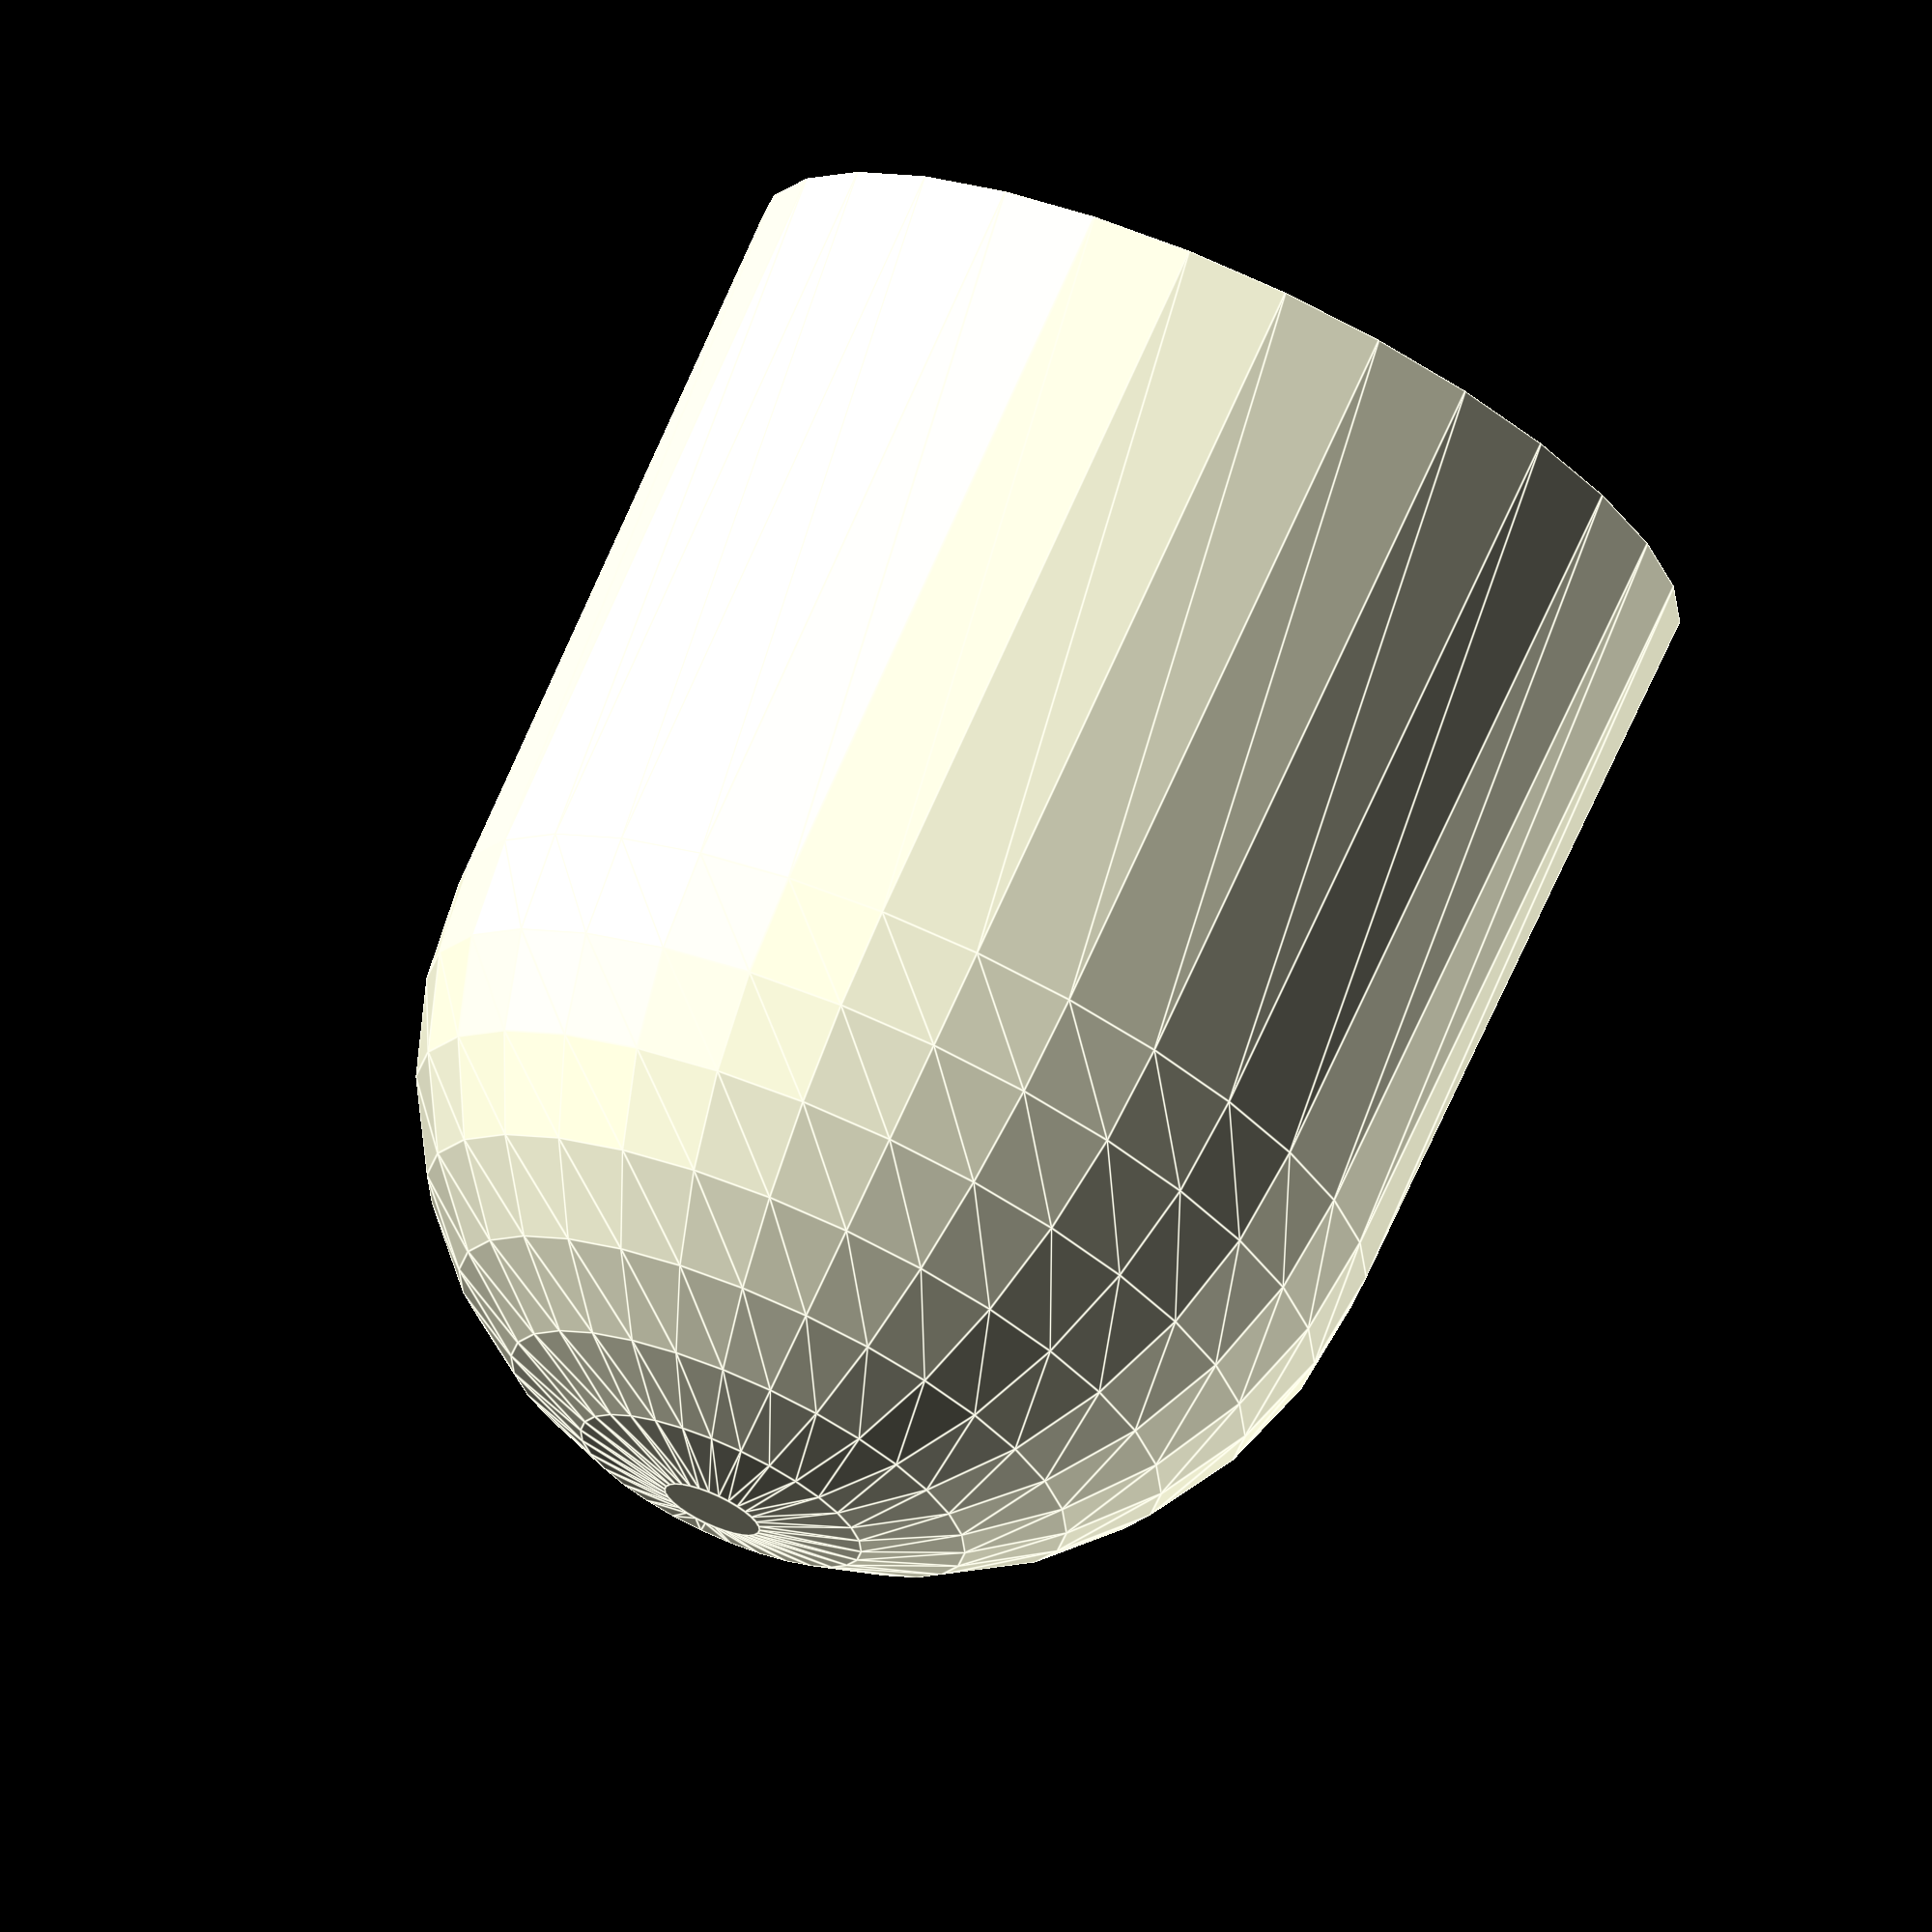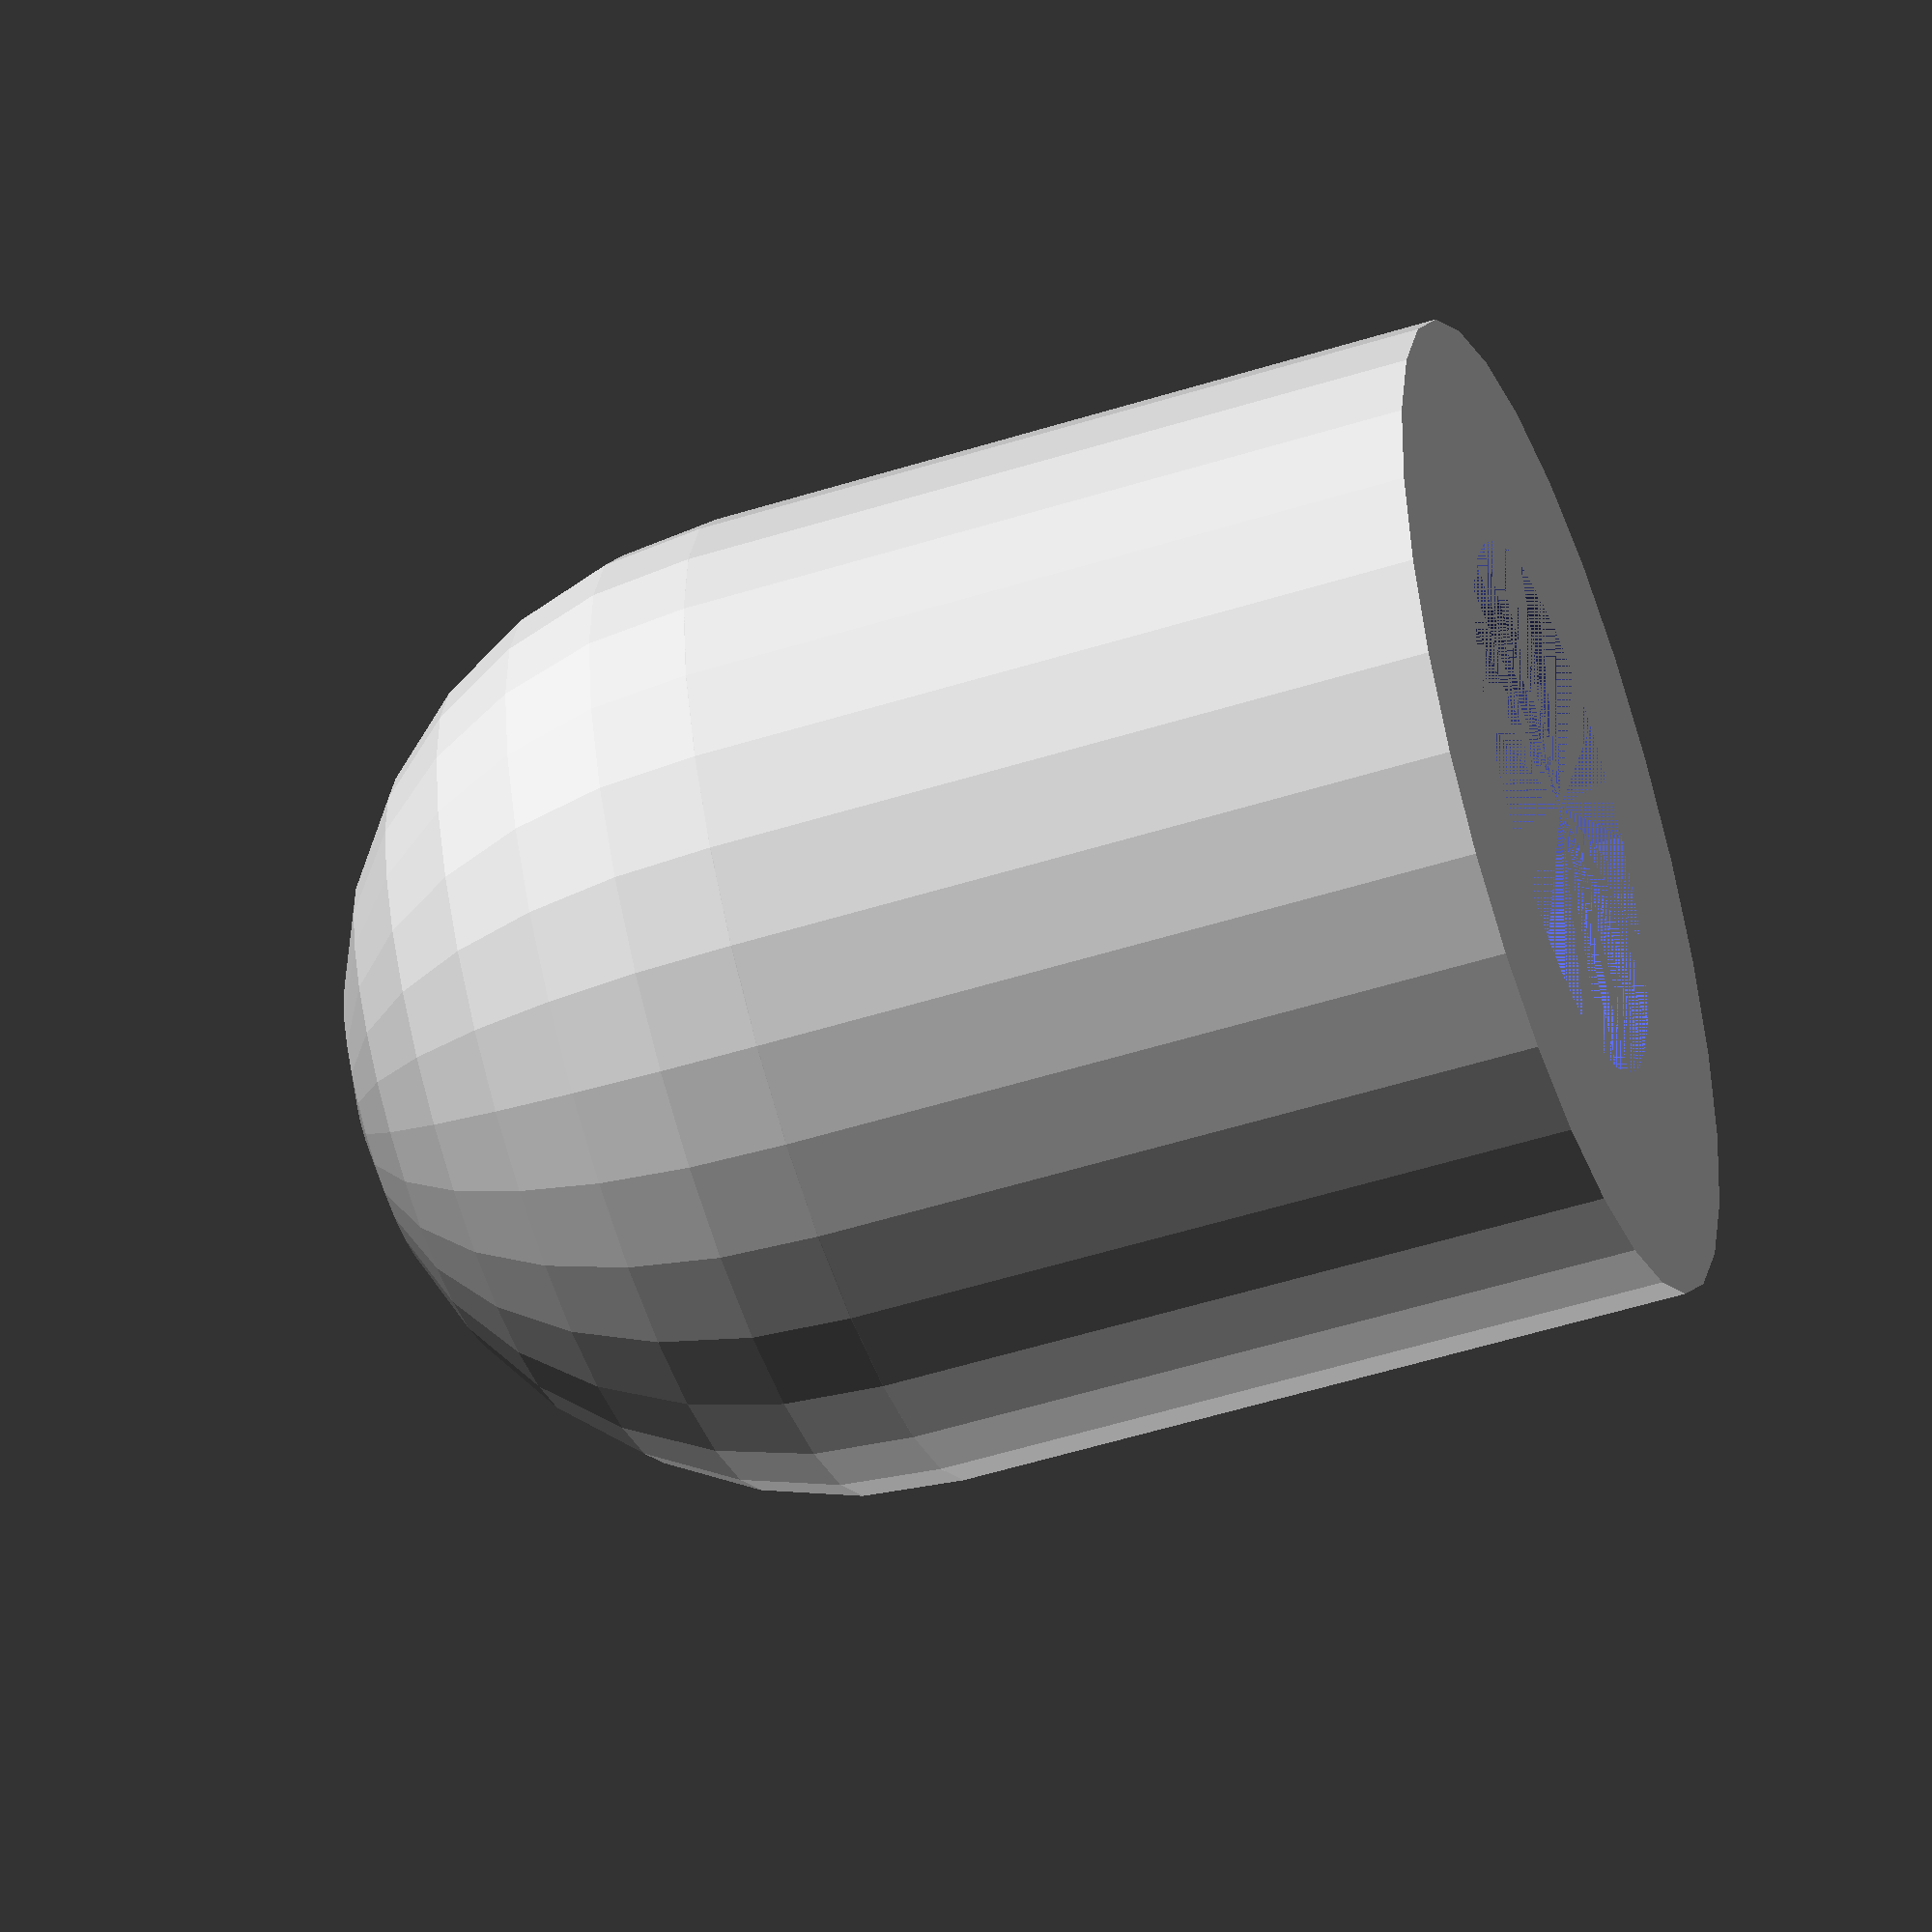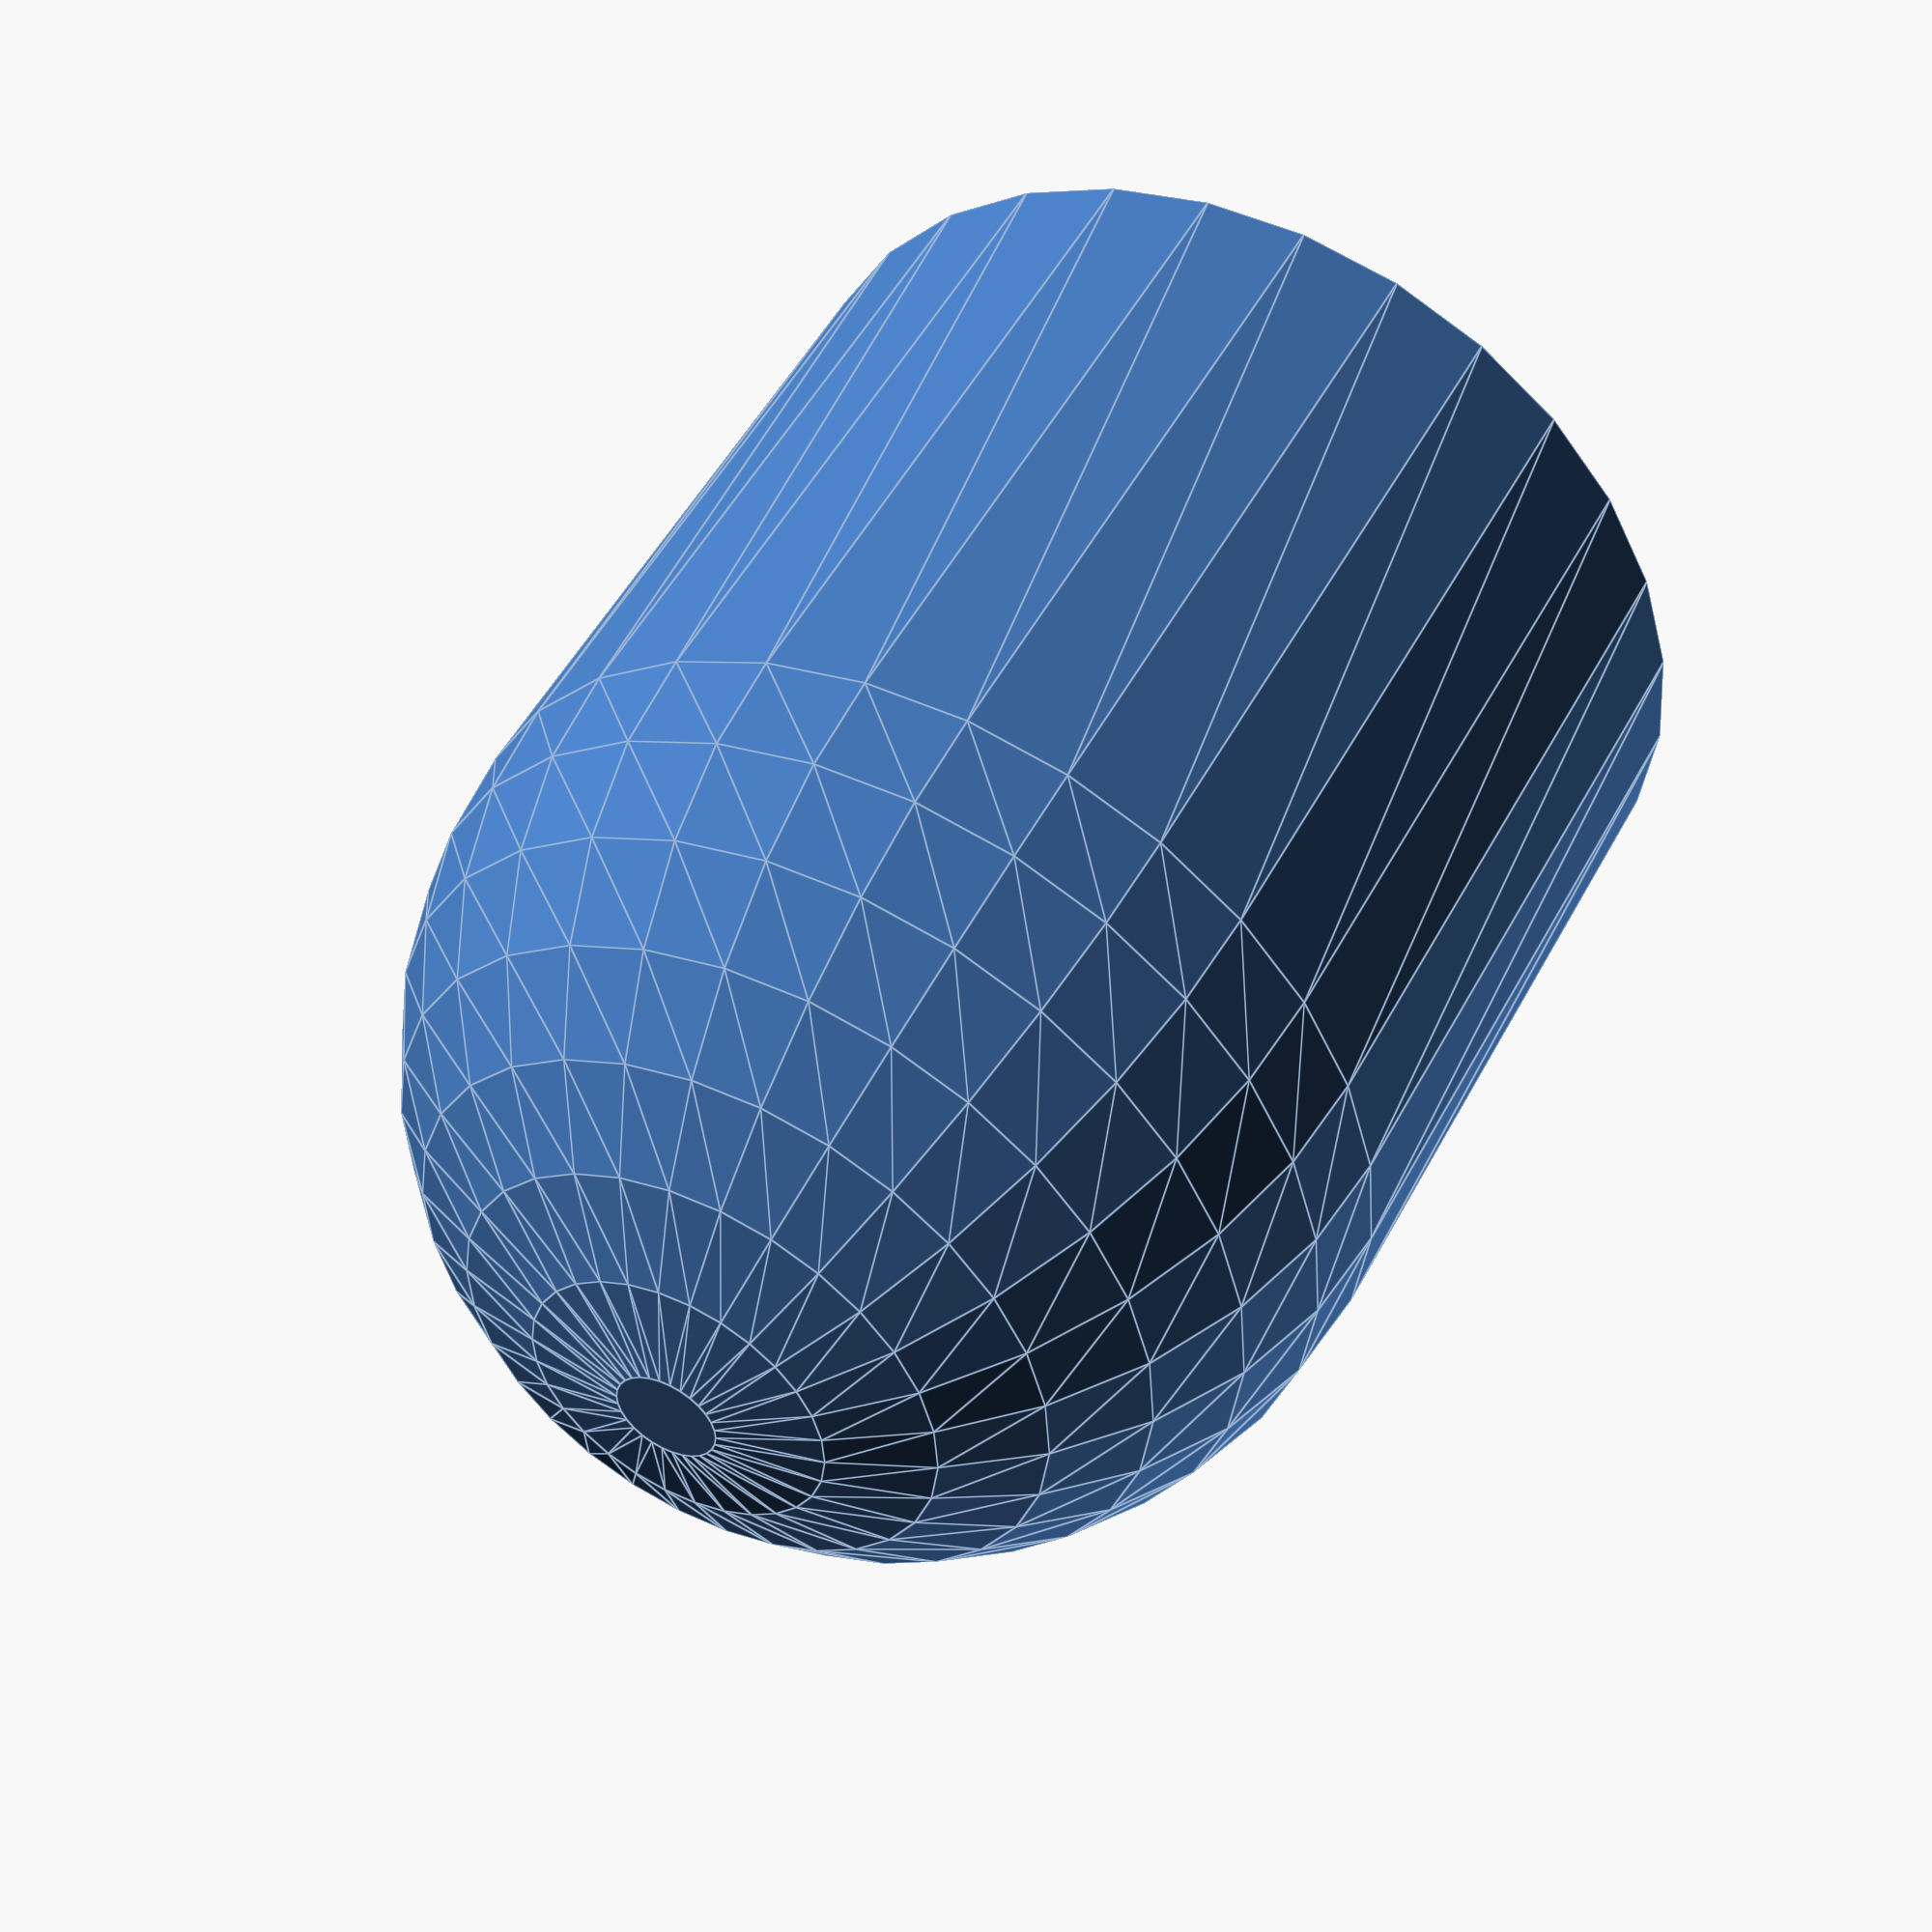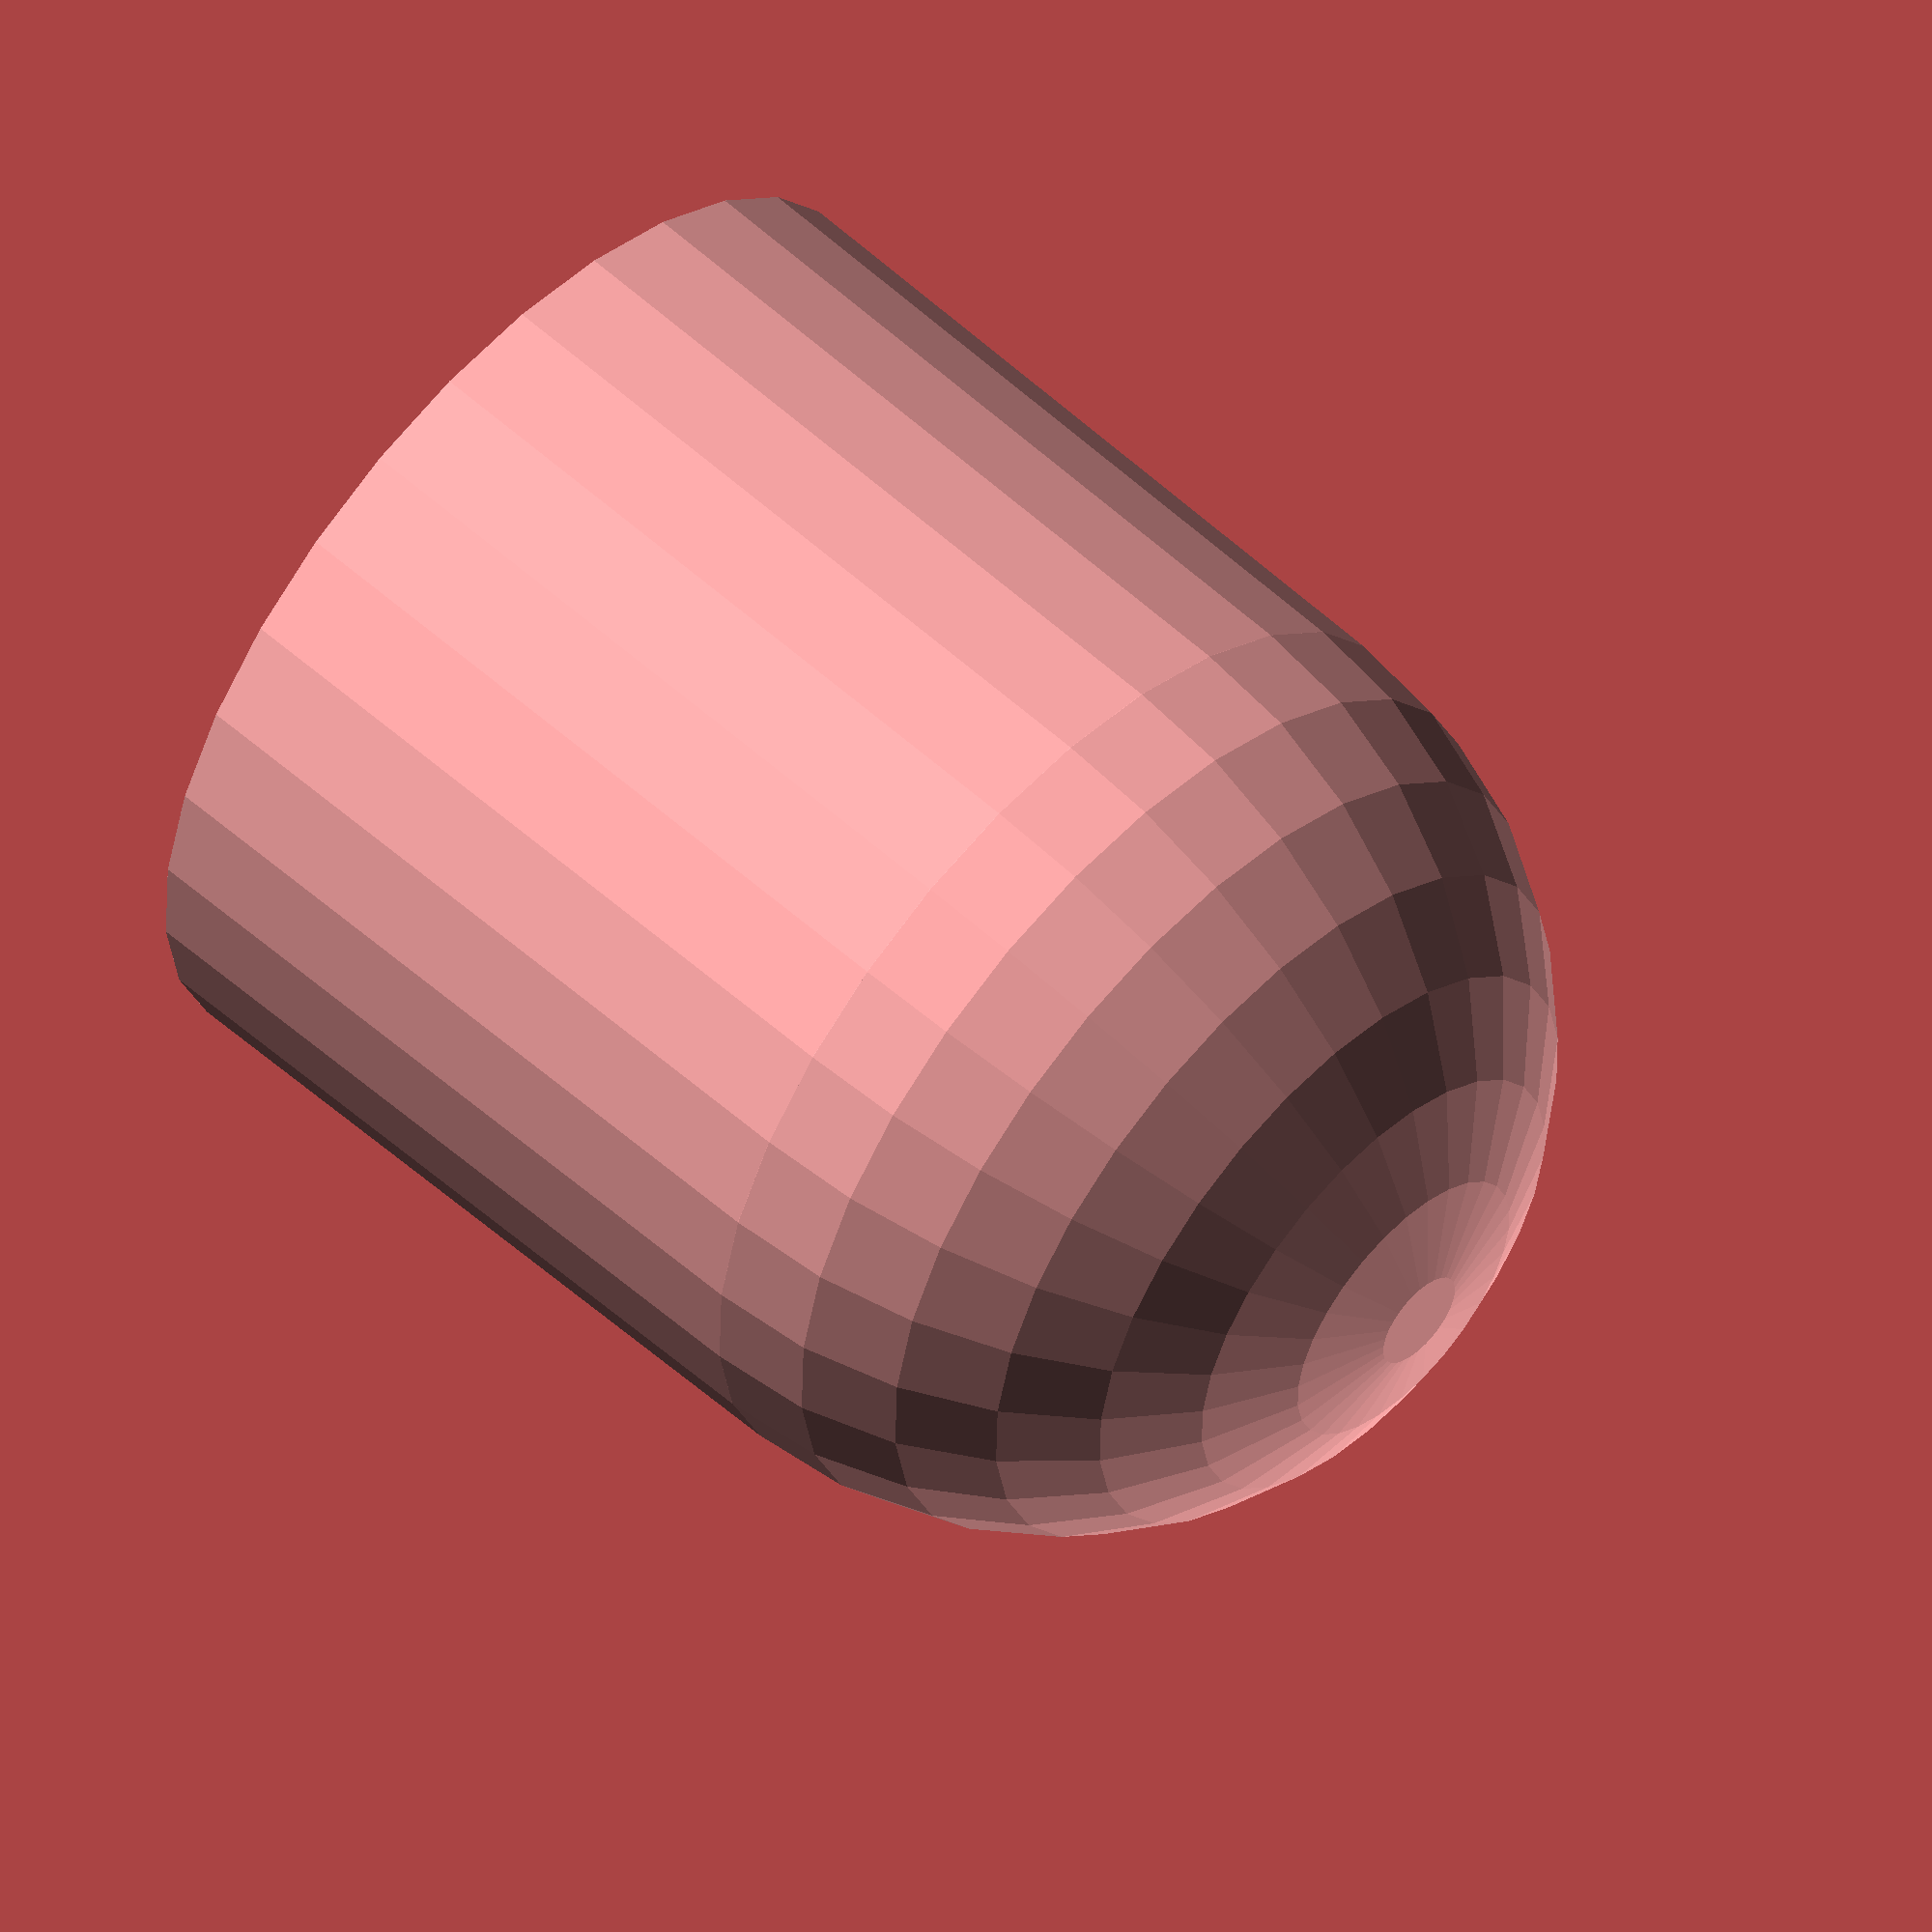
<openscad>
difference () {
  translate ([-52.21770936355016, 29.63706015011317, 2.75]) {
    union () {
      cylinder ($fn=30, h=5.5, r1=3.65, r2=3.5999999999999996, center=true);
      translate ([0, 0, 2.75]) {
        sphere ($fn=30, r=3.5999999999999996);
      }
    }
  }
  translate ([-52.21770936355016, 29.63706015011317, 2]) {
    union () {
      cylinder ($fn=30, h=4, r1=2.0, r2=1.95, center=true);
      translate ([0, 0, 2]) {
        sphere ($fn=30, r=1.95);
      }
    }
  }
}

</openscad>
<views>
elev=288.4 azim=2.2 roll=23.9 proj=o view=edges
elev=53.7 azim=129.8 roll=108.4 proj=o view=wireframe
elev=132.3 azim=265.7 roll=153.8 proj=p view=edges
elev=305.1 azim=139.5 roll=313.7 proj=o view=wireframe
</views>
